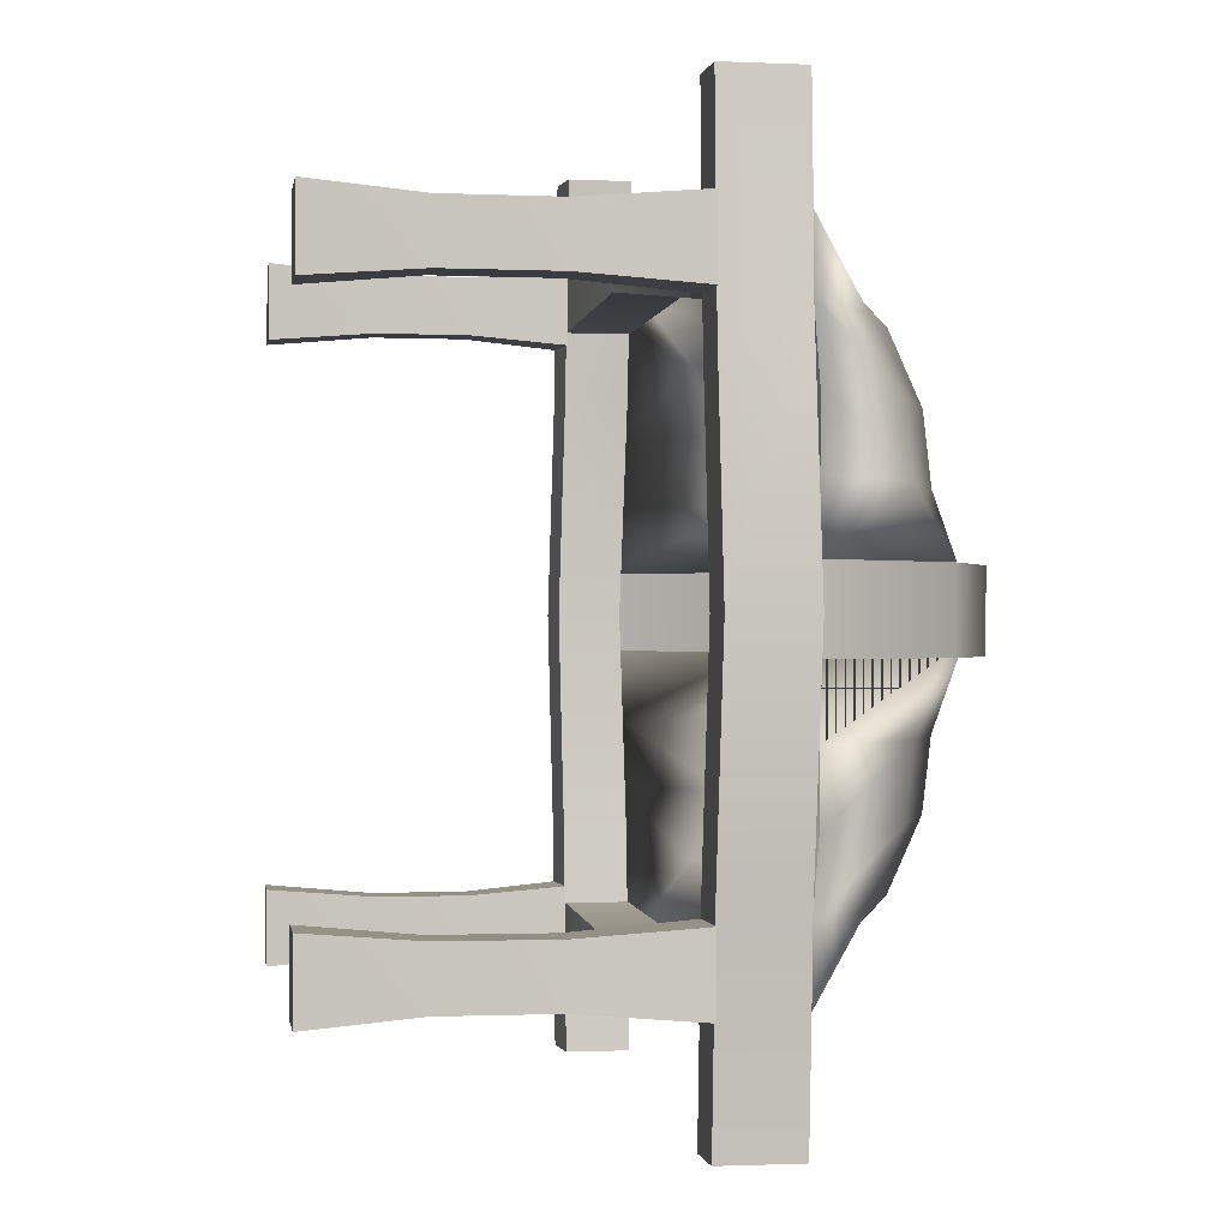
<metadata>
{"format":"obj","ext":"obj","renderer":"f3d","projection":"perspective","resolution":1024,"background":"white","views":[{"elev":-1.2,"azim":81.0,"up":"+Z"}]}
</metadata>
<code>
g _riv_small_tent
v -264.3 270.8 -238
v -198.8 320.1 -185.7
v -199.8 274.6 -239.1
v 173.1 391.3 -85.31
v 174 410.7 -31.88
v 245.7 312.5 -86.58
v 251.3 308.2 236.8
v 178.8 311.8 238.1
v 177.8 356.4 184.7
v -263.4 270.8 -184.6
v -198.8 315.7 -185.7
v -262.5 270.8 -131.2
v -197.9 339.9 -132.3
v -261.5 270.8 -77.72
v 247.6 308.2 23.11
v 175 410.7 24.37
v 176 391.3 77.8
v -196 370 -25.42
v -197 350.6 -78.85
v -260.6 270.8 -24.29
v -197.9 344.4 -132.3
v 250.4 308.2 183.4
v 176.9 380.7 131.2
v 249.4 312.5 130
v 176 386.9 77.8
v 248.5 312.5 76.54
v 92.17 327.1 239.6
v 91.24 391.1 186.2
v 90.3 415.4 132.7
v 89.37 421.6 79.31
v 88.44 445.4 25.89
v -95.76 287.2 242.9
v -96.69 370.5 189.5
v -97.62 394.7 136
v -98.56 400.9 82.6
v -99.49 424.8 29.17
v -191.3 274.6 244.6
v -192.3 315.7 191.1
v -193.2 339.9 137.7
v -194.1 346.1 84.26
v -195.1 370 30.83
v -255.9 270.8 245.7
v -256.8 270.8 192.2
v -197 346.1 -78.85
v 176.9 385.1 131.2
v 90.3 419.8 132.7
v 177.8 360.9 184.7
v -257.8 270.8 138.8
v -258.7 270.8 85.39
v 89.37 426 79.31
v -259.6 270.8 31.96
v 170.3 311.8 -245.6
v 242.9 308.2 -246.9
v 171.2 356.4 -192.2
v 243.8 308.2 -193.4
v 91.24 395.6 186.2
v -96.69 374.9 189.5
v 172.2 380.7 -138.7
v 244.7 312.5 -140
v 173.1 386.9 -85.31
v 83.72 327.1 -244.1
v 84.66 391.1 -190.7
v 85.59 415.4 -137.2
v 86.52 421.6 -83.8
v 87.46 445.4 -30.37
v -104.2 287.2 -240.8
v -103.3 370.5 -187.4
v -102.3 394.7 -133.9
v -101.4 400.9 -80.52
v -100.5 424.8 -27.09
v -97.62 399.1 136
v -192.3 320.1 191.1
v 246.6 308.2 -33.15
v 171.2 360.9 -192.2
v 172.2 385.1 -138.7
v -101.4 405.4 -80.52
v -98.56 405.4 82.6
v -193.2 344.4 137.7
v -194.1 350.6 84.26
v 86.52 426 -83.8
v -103.3 374.9 -187.4
v 84.66 395.6 -190.7
v -102.3 399.1 -133.9
v 85.59 419.8 -137.2
f 20 18 14
f 19 14 18
f 14 19 21
f 83 21 19
f 21 83 81
f 82 81 83
f 81 82 61
f 52 61 82
f 61 52 62
f 54 62 52
f 62 54 63
f 58 63 54
f 63 58 64
f 60 64 58
f 64 60 65
f 5 65 60
f 65 5 4
f 6 4 5
f 4 6 59
f 81 2 21
f 73 5 6
f 73 6 5
f 60 6 5
f 6 60 59
f 58 59 60
f 59 58 55
f 54 55 58
f 55 54 53
f 52 53 54
f 53 52 74
f 82 74 52
f 74 82 84
f 83 84 82
f 84 83 76
f 19 76 83
f 76 19 18
f 74 55 53
f 55 74 75
f 84 75 74
f 75 84 80
f 76 80 84
f 80 76 70
f 18 70 76
f 70 18 69
f 44 69 18
f 69 44 68
f 13 68 44
f 68 13 67
f 11 67 13
f 67 11 3
f 1 3 11
f 3 1 2
f 10 2 1
f 2 10 12
f 14 44 18
f 44 14 13
f 12 13 14
f 13 12 11
f 10 11 12
f 11 10 1
f 21 12 14
f 12 21 2
f 3 66 67
f 18 20 14
f 75 59 55
f 59 75 4
f 80 4 75
f 4 80 65
f 70 65 80
f 65 70 64
f 69 64 70
f 64 69 63
f 68 63 69
f 63 68 62
f 67 62 68
f 62 67 61
f 66 61 67
f 61 66 81
f 3 81 66
f 81 3 2
f 36 35 41
f 40 41 35
f 41 40 51
f 49 51 40
f 51 49 79
f 78 79 49
f 79 78 71
f 57 71 78
f 71 57 56
f 27 56 57
f 56 27 8
f 28 8 27
f 8 28 9
f 29 9 28
f 9 29 23
f 30 23 29
f 23 30 25
f 31 25 30
f 72 57 78
f 43 72 48
f 78 48 72
f 48 78 49
f 15 26 25
f 24 25 26
f 25 24 23
f 22 23 24
f 23 22 9
f 7 9 22
f 9 7 8
f 47 8 7
f 8 47 56
f 46 56 47
f 56 46 71
f 77 71 46
f 71 77 79
f 41 79 77
f 79 41 51
f 16 15 25
f 26 17 24
f 25 31 16
f 17 16 31
f 16 17 15
f 26 15 17
f 7 22 47
f 45 47 22
f 47 45 46
f 50 46 45
f 46 50 77
f 36 77 50
f 77 36 41
f 22 24 45
f 17 45 24
f 45 17 50
f 31 50 17
f 50 31 36
f 30 36 31
f 36 30 35
f 29 35 30
f 35 29 34
f 28 34 29
f 34 28 33
f 27 33 28
f 33 27 32
f 57 32 27
f 32 57 37
f 72 37 57
f 37 72 42
f 43 42 72
f 37 33 32
f 38 37 42
f 37 38 33
f 39 33 38
f 33 39 34
f 40 34 39
f 34 40 35
f 42 43 38
f 48 38 43
f 38 48 39
f 49 39 48
f 39 49 40
v -254.1 267.9 34.52
v -255.3 267.9 -25.7
v -192.8 356.8 33.45
v -192.8 356.8 33.45
v -210.4 368.1 33.76
v -272.6 265.4 34.84
v -193.8 356.8 -26.77
v 201.3 307.5 327.1
v 208.2 307.9 161
v 208.2 248.2 161
v -211.5 368.1 -26.46
v -193.8 356.8 -26.77
v -273.7 265.4 -25.38
v -255.3 267.9 -25.7
v 249.1 249.2 160.3
v 242.2 249 326.3
v 201.3 247.9 327.1
v -254.1 267.9 34.52
v 201.3 247.9 327.1
v -210.4 368.1 33.75
v -211.5 368.1 -26.46
v -272.6 265.4 34.84
v -273.7 265.4 -25.38
v 249.1 309.4 160.3
v 242.2 309.1 326.3
v 242.2 249 326.3
v 249.1 249.2 160.3
v 208.2 307.9 161
v 201.3 307.5 327.1
v 242.2 309.1 326.3
v 249.1 309.4 160.3
v 208.2 248.2 161
v 238 311.7 25.93
v 256.4 309.2 25.61
v 176.5 400.7 27
v 194.2 411.9 26.69
v 255.3 309.2 -34.61
v 236.8 311.8 -34.29
v 175.5 400.7 -33.22
v 193.1 411.9 -33.53
v 236.8 311.8 -34.29
v 238 311.7 25.93
v 175.5 400.7 -33.22
v 176.5 400.7 27
v 193.1 411.9 -33.53
v 194.2 411.9 26.69
v 255.3 309.2 -34.61
v 256.4 309.2 25.61
f 85 86 87
f 91 87 86
f 90 88 89
f 88 90 102
f 94 92 93
f 92 94 103
f 95 96 97
f 98 97 96
f 101 99 100
f 99 101 116
f 104 105 106
f 107 106 105
f 110 108 109
f 108 110 111
f 114 112 113
f 112 114 115
f 117 118 119
f 120 119 118
f 123 121 122
f 121 123 124
f 125 126 127
f 128 127 126
f 129 130 131
f 132 131 130
v 201.3 307.5 327.1
v 201.3 247.9 327.1
v 242.2 249 326.3
v 242.2 309.1 326.3
f 135 133 134
f 133 135 136
v 189.7 307.5 -339.5
v 189.7 247.9 -339.5
v 202.3 248.2 -173.8
v 202.3 307.9 -173.8
v 230.5 309.1 -340.2
v 189.7 307.5 -339.5
v 202.3 307.9 -173.8
v 243.2 309.4 -174.5
v 230.5 249 -340.2
v 230.5 309.1 -340.2
v 243.2 309.4 -174.5
v 243.2 249.2 -174.5
v 189.7 247.9 -339.5
v 230.5 249 -340.2
v 243.2 249.2 -174.5
v 202.3 248.2 -173.8
f 139 137 138
f 137 139 140
f 143 141 142
f 141 143 144
f 147 145 146
f 145 147 148
f 151 149 150
f 149 151 152
v 189.7 307.5 -339.5
v 230.5 309.1 -340.2
v 230.5 249 -340.2
v 189.7 247.9 -339.5
f 155 153 154
f 153 155 156
v 249.1 249.2 160.3
v 208.2 248.2 161
v 227.4 248.8 -6.769
v 208.2 248.2 161
v 208.2 307.9 161
v 227.4 308.8 -6.769
v 268.3 249.7 -7.483
v 227.4 248.8 -6.769
v 249.1 309.4 160.3
v 249.1 249.2 160.3
v 268.3 249.7 -7.483
v 208.2 307.9 161
v 249.1 309.4 160.3
v 268.3 310.1 -7.483
v 202.3 248.2 -173.8
v 243.2 249.2 -174.5
v 227.4 248.8 -6.769
v 268.3 249.7 -7.484
v 243.2 249.2 -174.5
v 243.2 309.4 -174.5
v 268.3 249.7 -7.484
v 268.3 310.1 -7.484
v 202.3 307.9 -173.8
v 202.3 248.2 -173.8
v 227.4 308.8 -6.769
v 227.4 248.8 -6.769
v 243.2 309.4 -174.5
v 202.3 307.9 -173.8
v 268.3 310.1 -7.484
v 227.4 308.8 -6.769
v -100.4 415.4 31.84
v -101.5 415.4 -28.38
v 14.16 429.1 29.83
v 13.11 429.1 -30.38
v 227.4 308.8 -6.769
v 268.3 310.1 -7.483
v 14.16 429.1 29.84
v 14.16 455.5 29.84
v -110.9 438 32.02
v 14.16 429.1 29.84
v 13.11 429.1 -30.38
v 97.65 435.1 28.38
v -100.4 415.4 31.84
v 14.16 455.5 29.83
v 13.11 455.5 -30.38
v -110.9 438 32.02
v -101.5 415.4 -28.38
v -112 438 -28.2
v 13.11 429.1 -30.38
v 13.11 455.5 -30.38
v 96.6 435.1 -31.84
v 107.1 457.7 -32.02
v 97.65 435.1 28.38
v 108.2 457.7 28.19
v -112 438 -28.2
v 96.6 435.1 -31.84
v 108.2 457.7 28.19
v 107.1 457.7 -32.02
v 14.16 455.5 29.84
v 13.11 455.5 -30.38
f 162 160 161
f 160 162 164
f 209 210 193
f 194 193 210
f 193 194 195
f 195 199 193
f 205 206 208
f 206 205 204
f 203 204 205
f 208 212 205
f 157 159 163
f 159 157 158
f 167 165 166
f 165 167 192
f 170 168 169
f 168 170 191
f 171 172 173
f 174 173 172
f 175 176 177
f 178 177 176
f 179 180 181
f 182 181 180
f 183 184 185
f 186 185 184
f 187 188 189
f 190 189 188
f 196 197 198
f 207 198 197
f 211 202 201
f 200 201 202
f 213 214 215
f 216 215 214
v -193.8 356.8 -26.77
v -211.5 368.1 -26.46
v -101.5 415.4 -28.38
v -210.4 368.1 33.76
v -192.8 356.8 33.45
v -100.4 415.4 31.84
v -283.6 218 2.151
v -247 221.6 1.512
v -260.9 220 169.2
v -110.9 438 32.02
v -112 438 -28.2
v -210.4 368.1 33.75
v -211.5 368.1 -26.46
v -89.66 237.7 -236.4
v -91.48 237.7 -282.3
v 52.93 266.3 -264.4
v -112 438 -28.2
v 54.78 266.4 -218.5
v 54.78 323.8 -218.5
v -89.66 291.3 -236.4
v 54.78 266.4 -218.5
v 61.96 266.3 253.3
v 61.96 323.8 253.3
v -81.74 237.7 276.3
v -81.74 291.2 276.3
v 52.93 323.8 -264.4
v 52.93 266.3 -264.4
v -91.48 237.7 -282.3
v -81.53 237.7 230.4
v -81.53 291.3 230.4
v 62.2 266.4 207.4
v 61.96 323.8 253.3
v 62.2 323.8 207.4
v -81.74 291.2 276.3
v -81.53 291.3 230.4
v -91.48 291.2 -282.3
v -101.5 415.4 -28.38
v -100.4 415.4 31.84
v -193.8 356.8 -26.77
v -192.8 356.8 33.45
v 54.78 323.8 -218.5
v 52.93 323.8 -264.4
v -91.48 291.2 -282.3
v -89.66 237.7 -236.4
v -283.6 263.9 2.151
v -247 269.2 1.512
v -229.9 271.9 -166.3
v -266.8 266.8 -165.6
v 62.2 266.4 207.4
v 61.96 266.3 253.3
v -81.53 237.7 230.4
v -89.66 291.3 -236.4
v -247 269.2 1.512
v -247 221.6 1.512
v -229.9 223.4 -166.3
v -229.9 271.9 -166.3
v -110.9 438 32.02
v -81.74 237.7 276.3
v -283.6 218 2.15
v -283.6 263.9 2.151
v -266.8 266.8 -165.6
v -266.8 220 -165.6
v 62.2 323.8 207.4
v -247 221.6 1.512
v -283.6 218 2.15
v -266.8 220 -165.6
v -260.9 266.8 169.2
v -224.1 271.9 168.6
v -283.6 263.9 2.151
v -229.9 223.4 -166.3
v -247 269.2 1.512
v -260.9 220 169.2
v -260.9 266.8 169.2
v -283.6 218 2.151
v -283.6 263.9 2.151
v -224.1 223.4 168.6
v -224.1 271.9 168.6
v -224.1 223.4 168.6
v -247 269.2 1.512
v -247 221.6 1.512
v 107.1 457.7 -32.02
v 108.2 457.7 28.19
v 193.1 411.9 -33.53
v 194.2 411.9 26.69
v 175.5 400.7 -33.22
v 176.5 400.7 27
v 96.6 435.1 -31.84
v 97.65 435.1 28.38
v 108.2 457.7 28.19
v 97.65 435.1 28.38
v 194.2 411.9 26.69
v 176.5 400.7 27
v 193.1 411.9 -33.53
v 175.5 400.7 -33.22
v 96.6 435.1 -31.84
v 107.1 457.7 -32.02
f 217 218 219
f 233 219 218
f 223 224 225
f 292 225 224
f 226 227 228
f 229 228 227
f 232 230 231
f 230 232 237
f 236 234 235
f 234 236 260
f 238 239 240
f 241 240 239
f 244 242 243
f 242 244 252
f 245 246 247
f 279 247 246
f 248 249 250
f 251 250 249
f 253 254 255
f 256 255 254
f 259 257 258
f 257 259 268
f 263 261 262
f 261 263 264
f 265 266 267
f 274 267 266
f 271 269 270
f 269 271 272
f 220 222 273
f 222 220 221
f 277 275 276
f 275 277 278
f 282 280 281
f 280 282 286
f 283 284 285
f 287 285 284
f 288 289 290
f 291 290 289
f 293 294 295
f 296 295 294
f 297 298 299
f 300 299 298
f 301 302 303
f 304 303 302
f 305 306 307
f 308 307 306
f 311 309 310
f 309 311 312
v -218.9 272.3 263.4
v -81.74 291.2 276.3
v -81.53 291.3 230.4
v -218.7 223.9 217.4
v -81.53 237.7 230.4
v -81.74 237.7 276.3
v -81.74 291.2 276.3
v -218.9 272.3 263.4
v -218.9 223.8 263.4
v -81.74 237.7 276.3
v -218.7 272.5 217.4
v -218.9 223.8 263.4
v -218.7 272.5 217.4
v -81.53 291.3 230.4
v -81.53 237.7 230.4
v -218.7 223.9 217.4
f 315 313 314
f 313 315 323
f 318 316 317
f 316 318 324
f 321 319 320
f 319 321 322
f 327 325 326
f 325 327 328
v -218.7 272.5 217.4
v -218.7 223.9 217.4
v -218.9 223.8 263.4
v -218.9 272.3 263.4
f 331 329 330
f 329 331 332
v -226.3 272.5 -218.7
v -226.3 223.9 -218.7
v -89.66 237.7 -236.4
v -89.66 291.3 -236.4
v -226.3 223.9 -218.7
v -228.1 223.8 -264.6
v -91.48 237.7 -282.3
v -89.66 237.7 -236.4
v -228.1 272.3 -264.6
v -226.3 272.5 -218.7
v -89.66 291.3 -236.4
v -91.48 291.2 -282.3
v -228.1 223.8 -264.6
v -228.1 272.3 -264.6
v -91.48 291.2 -282.3
v -91.48 237.7 -282.3
f 335 333 334
f 333 335 336
f 339 337 338
f 337 339 340
f 343 341 342
f 341 343 344
f 347 345 346
f 345 347 348
v -228.1 223.8 -264.6
v -226.3 223.9 -218.7
v -226.3 272.5 -218.7
v -228.1 272.3 -264.6
f 351 349 350
f 349 351 352
v -224.1 271.9 168.6
v -260.9 266.8 169.2
v -249.3 268 334.9
v -249.3 220.8 334.9
v -249.3 268 334.9
v -260.9 266.8 169.2
v -212.3 273 334.3
v -212.3 224.3 334.3
v -249.3 220.8 334.9
v -260.9 220 169.2
v -260.9 220 169.2
v -224.1 223.4 168.6
v -224.1 271.9 168.6
v -212.3 273 334.3
v -224.1 223.4 168.6
v -212.3 224.3 334.3
f 355 353 354
f 353 355 359
f 358 356 357
f 356 358 363
f 362 360 361
f 360 362 367
f 366 364 365
f 364 366 368
v -249.3 220.8 334.9
v -212.3 224.3 334.3
v -212.3 273 334.3
v -249.3 268 334.9
f 371 369 370
f 369 371 372
v -229.9 223.4 -166.3
v -223.9 224.3 -332.3
v -223.9 273 -332.3
v -266.8 220 -165.6
v -260.9 220.8 -331.6
v -223.9 224.3 -332.3
v -229.9 271.9 -166.3
v -260.9 268 -331.6
v -266.8 266.8 -165.6
v -229.9 271.9 -166.3
v -229.9 223.4 -166.3
v -223.9 273 -332.3
v -260.9 220.8 -331.6
v -266.8 220 -165.6
v -266.8 266.8 -165.6
v -260.9 268 -331.6
f 375 373 374
f 373 375 379
f 378 376 377
f 376 378 383
f 382 380 381
f 380 382 384
f 387 385 386
f 385 387 388
v -223.9 273 -332.3
v -223.9 224.3 -332.3
v -260.9 220.8 -331.6
v -260.9 268 -331.6
f 391 389 390
f 389 391 392
v 61.96 266.3 253.3
v 62.2 266.4 207.4
v 208.2 248.2 198.2
v 207.9 307.9 244.1
v 208.2 307.9 198.2
v 62.2 323.8 207.4
v 61.96 323.8 253.3
v 61.96 266.3 253.3
v 207.9 248.2 244.1
v 207.9 307.9 244.1
v 208.2 307.9 198.2
v 208.2 248.2 198.2
v 62.2 266.4 207.4
v 62.2 323.8 207.4
v 207.9 248.2 244.1
v 61.96 323.8 253.3
f 395 393 394
f 393 395 407
f 398 396 397
f 396 398 408
f 401 399 400
f 399 401 402
f 405 403 404
f 403 405 406
v 207.9 248.2 244.1
v 208.2 248.2 198.2
v 208.2 307.9 198.2
v 207.9 307.9 244.1
f 411 409 410
f 409 411 412
v 201 307.9 -214.4
v 54.78 323.8 -218.5
v 54.78 266.4 -218.5
v 201 248.2 -214.4
v 54.78 266.4 -218.5
v 52.93 266.3 -264.4
v 199.1 307.9 -260.3
v 52.93 323.8 -264.4
v 54.78 323.8 -218.5
v 201 307.9 -214.4
v 201 248.2 -214.4
v 199.1 248.2 -260.3
v 52.93 266.3 -264.4
v 52.93 323.8 -264.4
v 199.1 307.9 -260.3
v 199.1 248.2 -260.3
f 415 413 414
f 413 415 423
f 418 416 417
f 416 418 428
f 421 419 420
f 419 421 422
f 426 424 425
f 424 426 427
v 201 307.9 -214.4
v 201 248.2 -214.4
v 199.1 248.2 -260.3
v 199.1 307.9 -260.3
f 431 429 430
f 429 431 432
v 246 249.3 -194.7
v 245 249.3 -252.6
v 199.8 248.1 -251.8
v 205.2 159.6 -245.1
v 206 159.6 -200.8
v 200.8 248.1 -194
v 199.8 248.1 -251.8
v 200.8 248.1 -194
v 205.2 77.49 -245.1
v 239.9 77.51 -245.7
v 245 -2.923 -252.6
v 199.8 -2.923 -251.8
v 239.9 77.51 -245.7
v 240.6 77.51 -201.4
v 246 -2.923 -194.7
v 199.8 -2.923 -251.8
v 245 -2.923 -252.6
v 246 -2.923 -194.7
v 200.8 -2.923 -194
v 199.8 -2.923 -251.8
v 200.8 -2.923 -194
v 206 77.49 -200.8
v 205.2 77.49 -245.1
v 200.8 -2.923 -194
v 246 -2.923 -194.7
v 240.6 77.51 -201.4
v 206 77.49 -200.8
v 199.8 248.1 -251.8
v 245 249.3 -252.6
v 239.9 159.9 -245.7
v 205.2 159.6 -245.1
v 245 249.3 -252.6
v 246 249.3 -194.7
v 240.6 159.9 -201.4
v 239.9 159.9 -245.7
v 246 249.3 -194.7
v 200.8 248.1 -194
v 206 159.6 -200.8
v 245 -2.923 -252.6
v 240.6 159.9 -201.4
f 435 433 434
f 433 435 440
f 438 436 437
f 436 438 439
f 443 441 442
f 441 443 444
f 447 445 446
f 445 447 471
f 450 448 449
f 448 450 451
f 454 452 453
f 452 454 455
f 458 456 457
f 456 458 459
f 462 460 461
f 460 462 463
f 466 464 465
f 464 466 467
f 470 468 469
f 468 470 472
v 205.2 77.49 -245.1
v 206 77.49 -200.8
v 206 159.6 -200.8
v 205.2 159.6 -245.1
v 206 77.49 -200.8
v 240.6 77.51 -201.4
v 240.6 159.9 -201.4
v 206 159.6 -200.8
v 240.6 77.51 -201.4
v 239.9 77.51 -245.7
v 239.9 159.9 -245.7
v 240.6 159.9 -201.4
v 239.9 77.51 -245.7
v 205.2 77.49 -245.1
v 205.2 159.6 -245.1
v 239.9 159.9 -245.7
f 475 473 474
f 473 475 476
f 479 477 478
f 477 479 480
f 483 481 482
f 481 483 484
f 487 485 486
f 485 487 488
v 207.5 -2.923 190.4
v 252.8 -2.923 189.6
v 253.8 -2.923 247.5
v 208.5 -2.923 248.3
v 207.5 -2.923 190.4
v 208.5 -2.923 248.3
v 213.7 77.49 241.4
v 212.9 77.49 197.1
v 208.5 -2.923 248.3
v 253.8 -2.923 247.5
v 248.4 77.51 240.8
v 213.7 77.49 241.4
v 253.8 -2.923 247.5
v 252.8 -2.923 189.6
v 247.6 77.51 196.5
v 248.4 77.51 240.8
v 252.8 -2.923 189.6
v 207.5 -2.923 190.4
v 212.9 77.49 197.1
v 247.6 77.51 196.5
v 253.8 249.3 247.5
v 208.5 248.1 248.3
v 213.7 159.6 241.4
v 208.5 248.1 248.3
v 207.5 248.1 190.4
v 212.9 159.6 197.1
v 253.8 249.3 247.5
v 252.8 249.3 189.6
v 207.5 248.1 190.4
v 213.7 159.6 241.4
v 247.6 159.9 196.5
v 212.9 159.6 197.1
v 207.5 248.1 190.4
v 252.8 249.3 189.6
v 253.8 249.3 247.5
v 248.4 159.9 240.8
v 247.6 159.9 196.5
v 252.8 249.3 189.6
v 208.5 248.1 248.3
v 248.4 159.9 240.8
f 491 489 490
f 489 491 492
f 495 493 494
f 493 495 496
f 499 497 498
f 497 499 500
f 503 501 502
f 501 503 504
f 507 505 506
f 505 507 508
f 511 509 510
f 509 511 528
f 514 512 513
f 512 514 518
f 517 515 516
f 515 517 527
f 521 519 520
f 519 521 526
f 524 522 523
f 522 524 525
v 212.9 159.6 197.1
v 247.6 159.9 196.5
v 247.6 77.51 196.5
v 213.7 77.49 241.4
v 248.4 77.51 240.8
v 248.4 159.9 240.8
v 213.7 159.6 241.4
v 212.9 77.49 197.1
v 213.7 77.49 241.4
v 213.7 159.6 241.4
v 212.9 77.49 197.1
v 247.6 159.9 196.5
v 248.4 159.9 240.8
v 248.4 77.51 240.8
v 247.6 77.51 196.5
v 212.9 159.6 197.1
f 531 529 530
f 529 531 539
f 534 532 533
f 532 534 535
f 538 536 537
f 536 538 544
f 542 540 541
f 540 542 543
v -258.5 220.1 208.6
v -217.6 223.9 207.9
v -222.3 149.8 214.7
v -253.6 148.6 215.3
v -217.6 223.9 207.9
v -216.6 223.9 265.7
v -221.5 149.8 259
v -222.3 149.8 214.7
v -216.6 223.9 265.7
v -257.5 220.1 266.4
v -252.8 148.6 259.6
v -221.5 149.8 259
v -257.5 220.1 266.4
v -258.5 220.1 208.6
v -253.6 148.6 215.3
v -252.8 148.6 259.6
v -216.6 223.9 265.7
v -217.6 223.9 207.9
v -258.5 220.1 208.6
v -257.5 220.1 266.4
v -258.5 -2.923 208.6
v -217.6 -2.923 207.9
v -216.6 -2.923 265.7
v -253.6 77.06 215.3
v -222.3 77.11 214.7
v -217.6 -2.923 207.9
v -222.3 77.11 214.7
v -221.5 77.11 259
v -216.6 -2.923 265.7
v -257.5 -2.923 266.4
v -258.5 -2.923 208.6
v -257.5 -2.923 266.4
v -252.8 77.06 259.6
v -253.6 77.06 215.3
v -257.5 -2.923 266.4
v -216.6 -2.923 265.7
v -221.5 77.11 259
v -252.8 77.06 259.6
v -258.5 -2.923 208.6
v -217.6 -2.923 207.9
f 547 545 546
f 545 547 548
f 551 549 550
f 549 551 552
f 555 553 554
f 553 555 556
f 559 557 558
f 557 559 560
f 563 561 562
f 561 563 564
f 567 565 566
f 565 567 574
f 570 568 569
f 568 570 583
f 573 571 572
f 571 573 584
f 577 575 576
f 575 577 578
f 581 579 580
f 579 581 582
v -222.3 77.11 214.7
v -253.6 77.06 215.3
v -253.6 148.6 215.3
v -221.5 77.11 259
v -222.3 77.11 214.7
v -222.3 149.8 214.7
v -253.6 77.06 215.3
v -252.8 77.06 259.6
v -252.8 148.6 259.6
v -253.6 148.6 215.3
v -252.8 77.06 259.6
v -221.5 77.11 259
v -221.5 149.8 259
v -252.8 148.6 259.6
v -222.3 149.8 214.7
v -221.5 149.8 259
f 587 585 586
f 585 587 599
f 590 588 589
f 588 590 600
f 593 591 592
f 591 593 594
f 597 595 596
f 595 597 598
v -224.8 -2.923 -206
v -265.7 -2.923 -205.3
v -266.7 -2.923 -263.1
v -266.7 -2.923 -263.1
v -265.7 -2.923 -205.3
v -261.1 77.06 -212.1
v -261.8 77.06 -256.5
v -265.7 -2.923 -205.3
v -224.8 -2.923 -206
v -229.8 77.11 -212.7
v -261.1 77.06 -212.1
v -224.8 -2.923 -206
v -225.8 -2.923 -263.8
v -230.5 77.11 -257
v -229.8 77.11 -212.7
v -225.8 -2.923 -263.8
v -266.7 -2.923 -263.1
v -261.8 77.06 -256.5
v -230.5 77.11 -257
v -225.8 -2.923 -263.8
v -261.8 148.6 -256.5
v -261.1 148.6 -212.1
v -265.7 220.1 -205.3
v -224.8 223.9 -206
v -225.8 223.9 -263.8
v -266.7 220.1 -263.1
v -266.7 220.1 -263.1
v -225.8 223.9 -263.8
v -230.5 149.8 -257
v -261.8 148.6 -256.5
v -225.8 223.9 -263.8
v -224.8 223.9 -206
v -229.8 149.8 -212.7
v -230.5 149.8 -257
v -224.8 223.9 -206
v -265.7 220.1 -205.3
v -261.1 148.6 -212.1
v -265.7 220.1 -205.3
v -229.8 149.8 -212.7
v -266.7 220.1 -263.1
f 603 601 602
f 601 603 620
f 606 604 605
f 604 606 607
f 610 608 609
f 608 610 611
f 614 612 613
f 612 614 615
f 618 616 617
f 616 618 619
f 623 621 622
f 621 623 640
f 626 624 625
f 624 626 638
f 629 627 628
f 627 629 630
f 633 631 632
f 631 633 634
f 637 635 636
f 635 637 639
v -261.1 77.06 -212.1
v -229.8 77.11 -212.7
v -229.8 149.8 -212.7
v -261.1 148.6 -212.1
v -261.8 148.6 -256.5
v -230.5 149.8 -257
v -230.5 77.11 -257
v -261.8 77.06 -256.5
v -230.5 149.8 -257
v -229.8 149.8 -212.7
v -229.8 77.11 -212.7
v -261.8 77.06 -256.5
v -261.1 77.06 -212.1
v -261.1 148.6 -212.1
v -261.8 148.6 -256.5
v -230.5 77.11 -257
f 643 641 642
f 641 643 644
f 647 645 646
f 645 647 648
f 651 649 650
f 649 651 656
f 654 652 653
f 652 654 655

</code>
